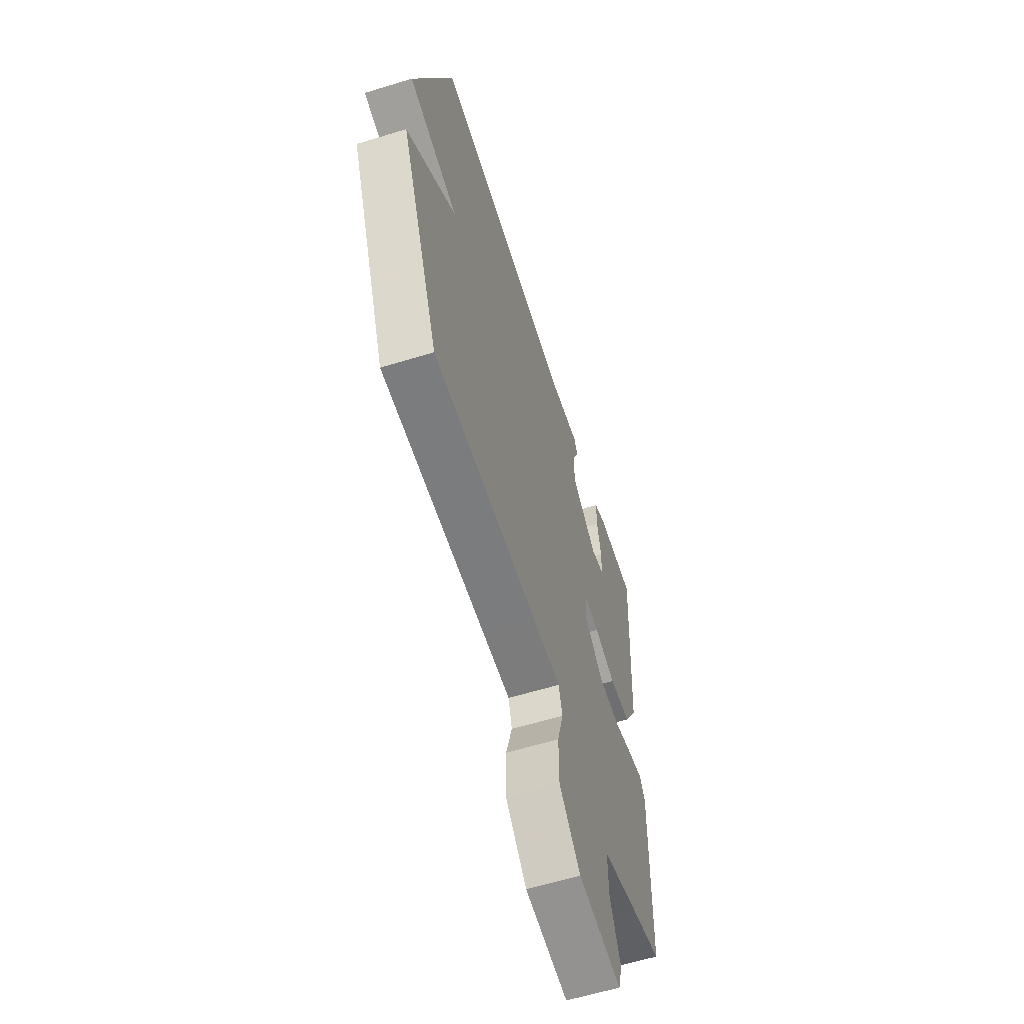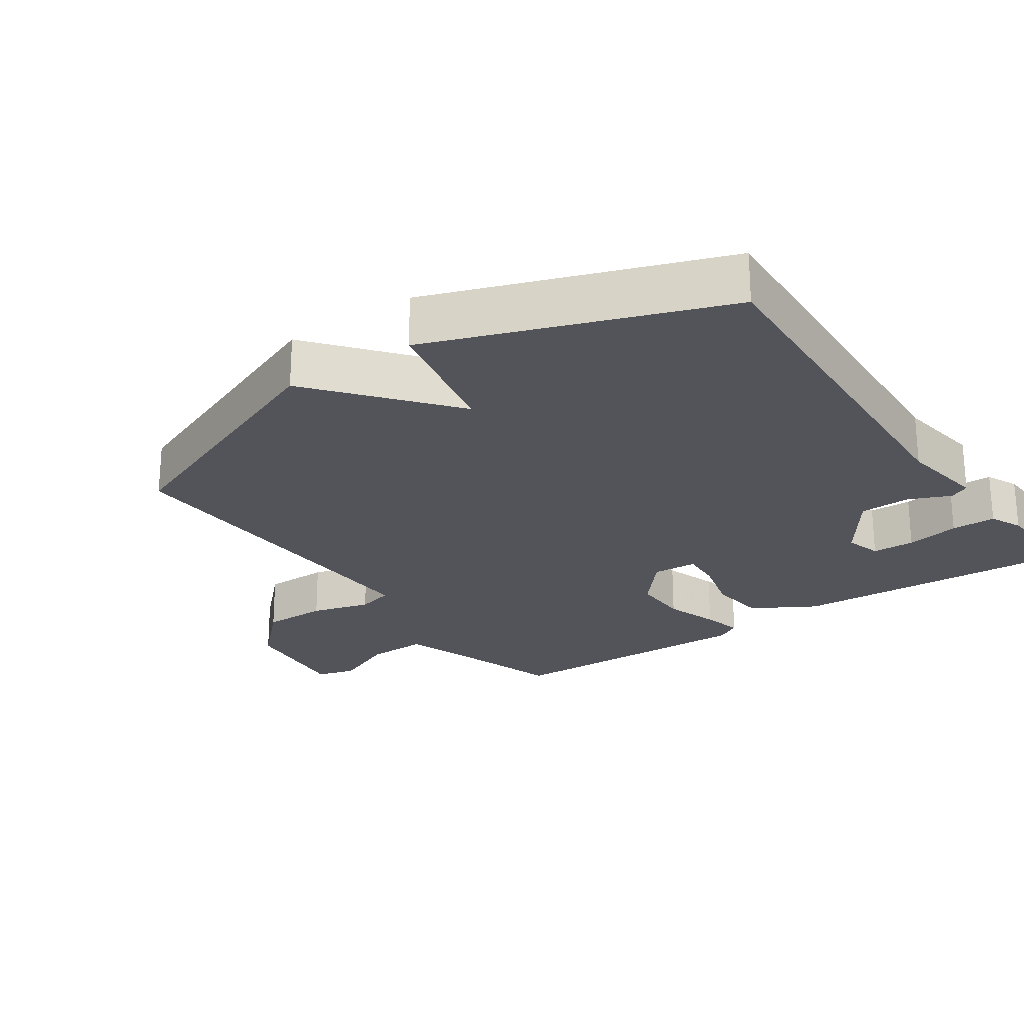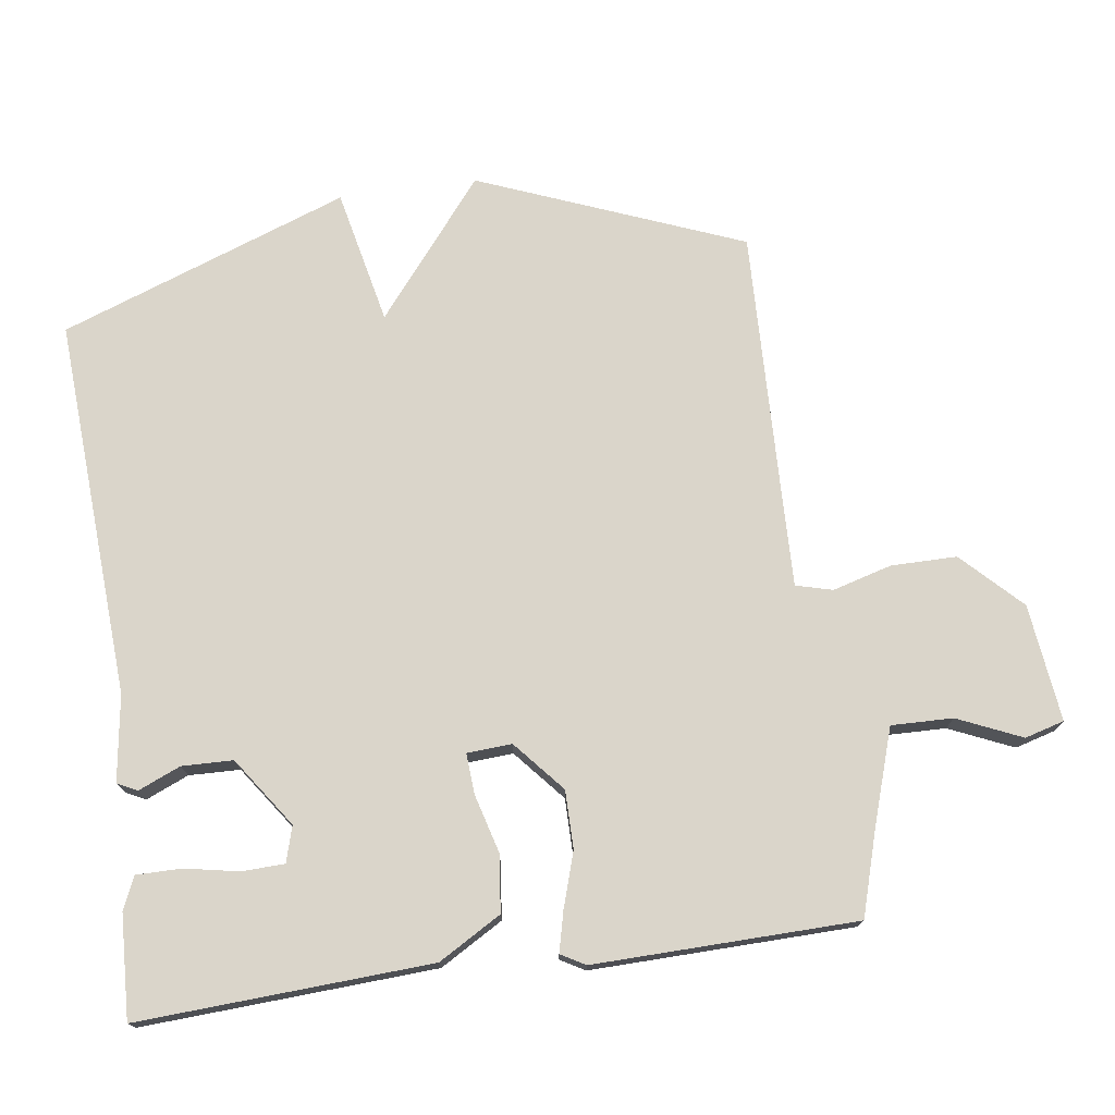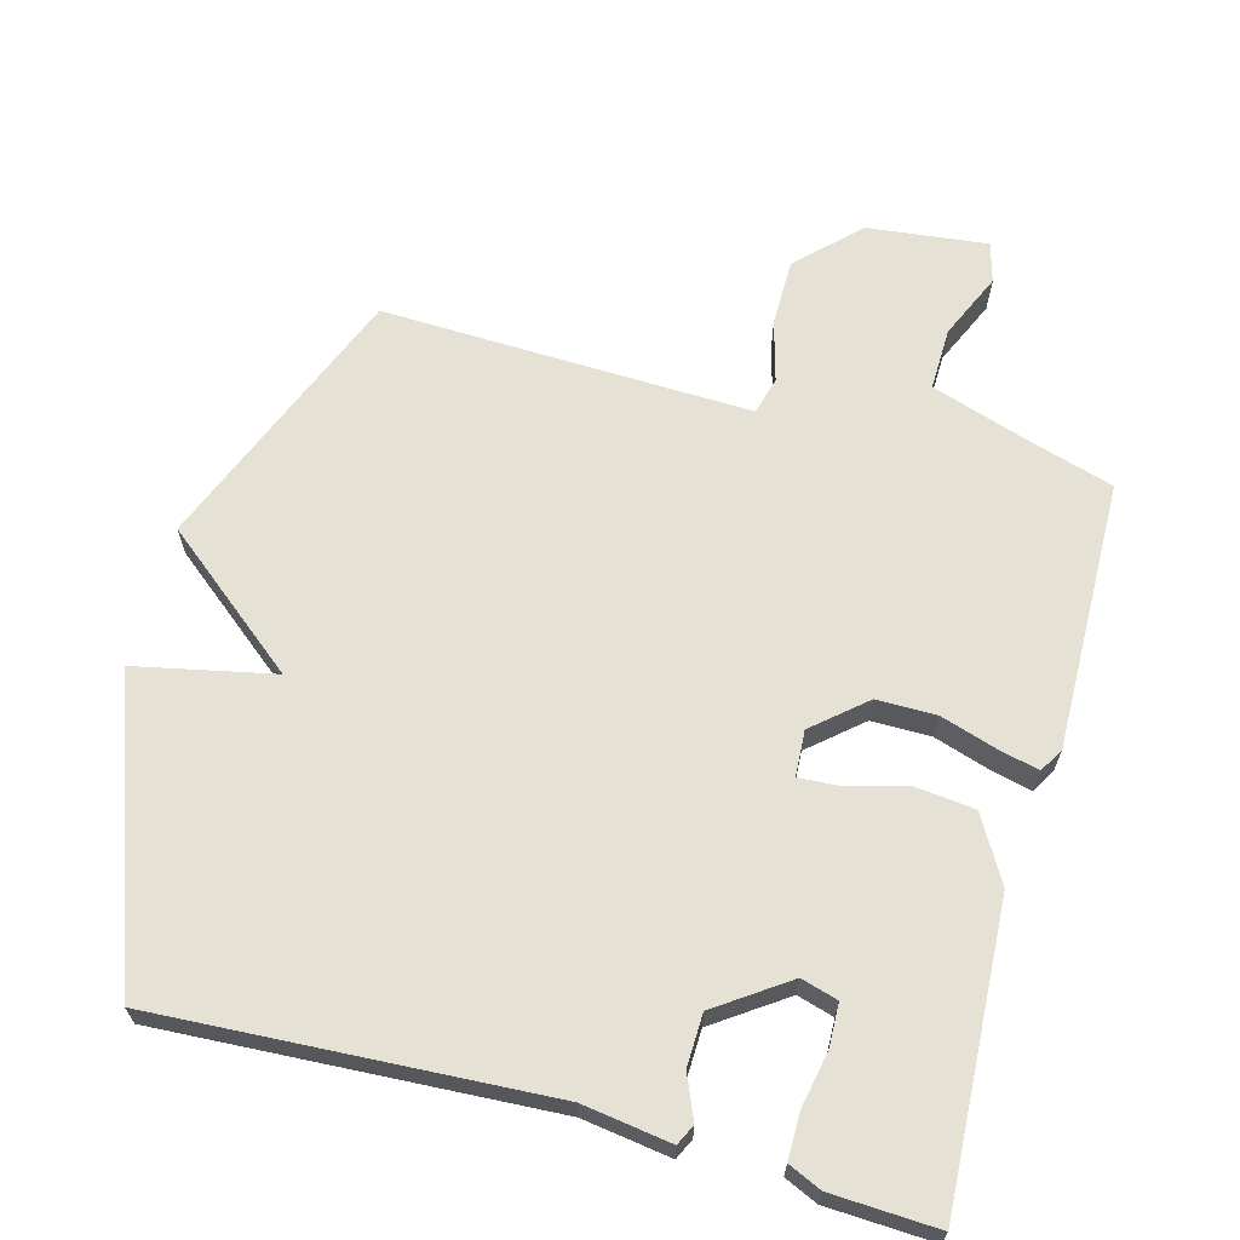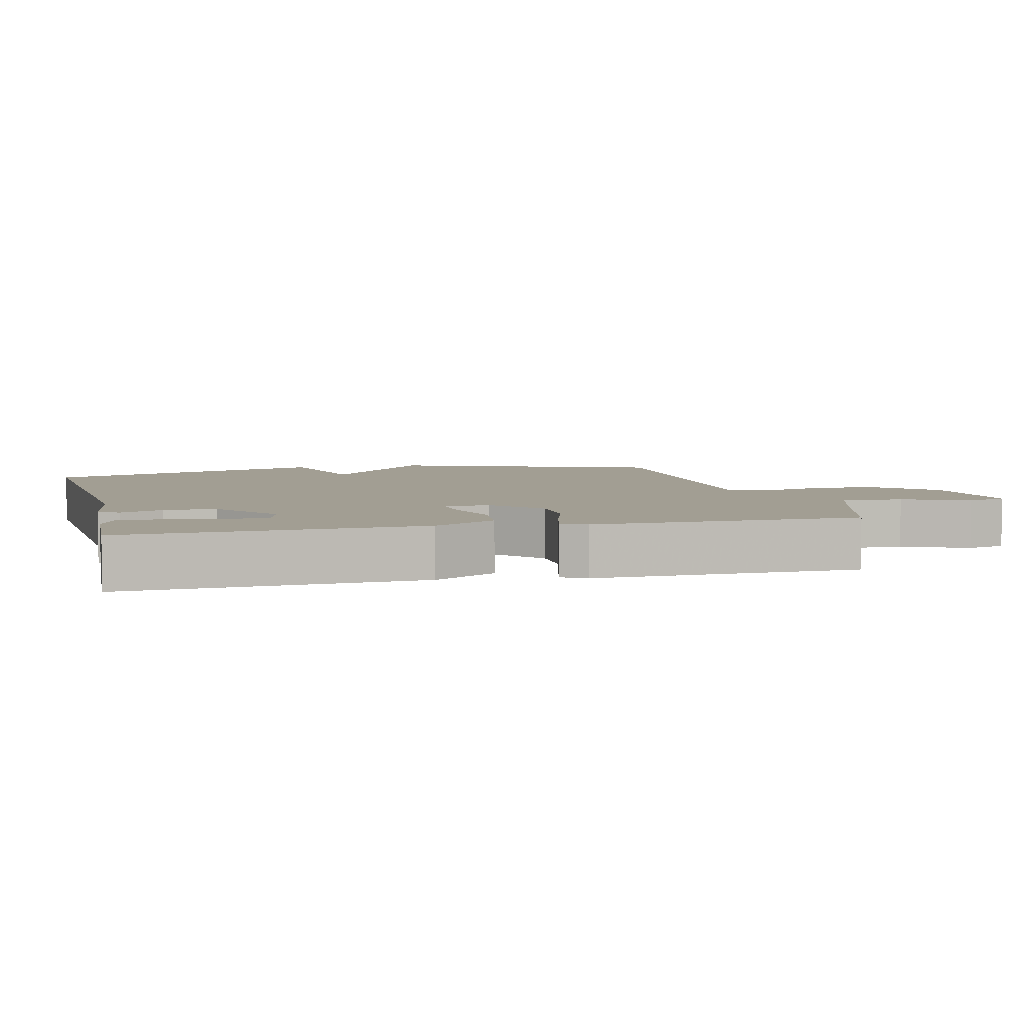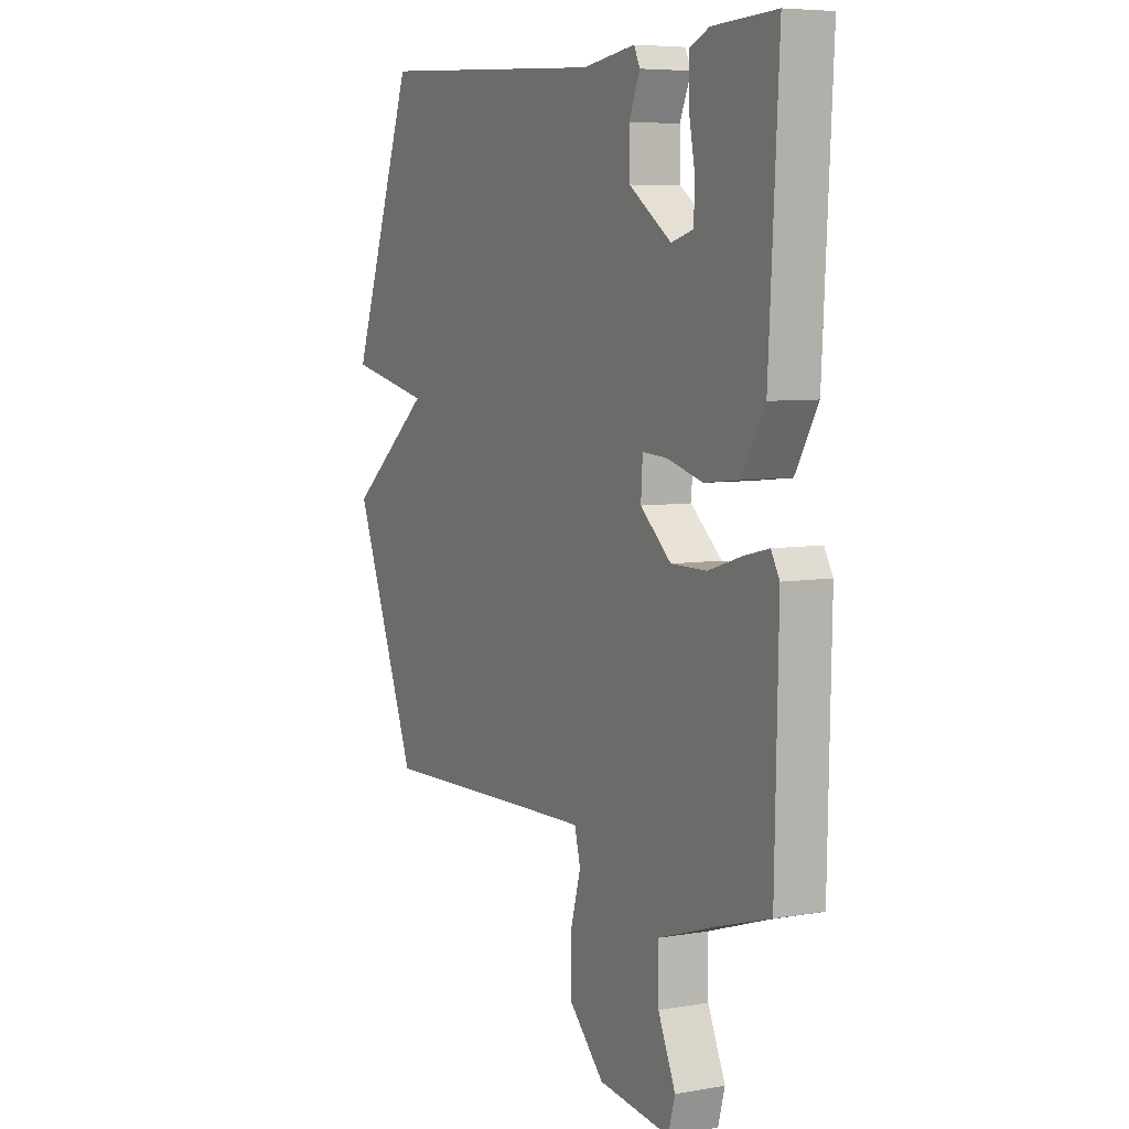
<metadata>
{"format":"obj","ext":"obj","renderer":"f3d","projection":"perspective","resolution":1024,"background":"white","views":[{"elev":-60.3,"azim":-72.5,"up":"+Z"},{"elev":-23.7,"azim":-55.1,"up":"+Y"},{"elev":74.3,"azim":82.1,"up":"+Y"},{"elev":65.1,"azim":15.4,"up":"+Y"},{"elev":5.1,"azim":76.1,"up":"+Y"},{"elev":6.4,"azim":62.5,"up":"+Z"}]}
</metadata>
<code>
v -0.5 0.07 -0.5
v -0.652 0.07 -0.118
v -0.456 0.07 0.04
v -0.652 0.07 0.082
v -0.5 0.07 0.5
v 0.049 0.07 0.468
v 0.174 0.07 0.486
v 0.188 0.07 0.457
v 0.162 0.07 0.396
v 0.164 0.07 0.322
v 0.264 0.07 0.252
v 0.316 0.07 0.267
v 0.318 0.07 0.329
v 0.303 0.07 0.407
v 0.303 0.07 0.472
v 0.35 0.07 0.493
v 0.5 0.07 0.5
v 0.477 0.07 0.077
v 0.424 0.07 -0.014
v 0.341 0.07 -0.023
v 0.257 0.07 0
v 0.198 0.07 0.004
v 0.194 0.07 -0.061
v 0.267 0.07 -0.124
v 0.351 0.07 -0.124
v 0.43 0.07 -0.099
v 0.488 0.07 -0.085
v 0.508 0.07 -0.12
v 0.5 0.07 -0.5
v 0.377 0.07 -0.537
v 0.24 0.07 -0.582
v 0.242 0.07 -0.671
v 0.283 0.07 -0.764
v 0.267 0.07 -0.821
v 0.097 0.07 -0.801
v 0.014 0.07 -0.718
v 0.014 0.07 -0.623
v 0.038 0.07 -0.537
v 0.024 0.07 -0.484
v -0.087 0.07 -0.487
v -0.5 0 -0.5
v -0.652 0 -0.118
v -0.456 0 0.04
v -0.652 0 0.082
v -0.5 0 0.5
v 0.049 0 0.468
v 0.174 0 0.486
v 0.188 0 0.457
v 0.162 0 0.396
v 0.164 0 0.322
v 0.264 0 0.252
v 0.316 0 0.267
v 0.318 0 0.329
v 0.303 0 0.407
v 0.303 0 0.472
v 0.35 0 0.493
v 0.5 0 0.5
v 0.477 0 0.077
v 0.424 0 -0.014
v 0.341 0 -0.023
v 0.257 0 0
v 0.198 0 0.004
v 0.194 0 -0.061
v 0.267 0 -0.124
v 0.351 0 -0.124
v 0.43 0 -0.099
v 0.488 0 -0.085
v 0.508 0 -0.12
v 0.5 0 -0.5
v 0.377 0 -0.537
v 0.24 0 -0.582
v 0.242 0 -0.671
v 0.283 0 -0.764
v 0.267 0 -0.821
v 0.097 0 -0.801
v 0.014 0 -0.718
v 0.014 0 -0.623
v 0.038 0 -0.537
v 0.024 0 -0.484
v -0.087 0 -0.487
f 36 37 38
f 35 36 38
f 34 35 38
f 33 34 38
f 32 33 38
f 31 32 38 39
f 30 31 39
f 29 30 39
f 28 29 39
f 27 28 39
f 26 27 39
f 25 26 39
f 24 25 39 40
f 19 20 21
f 18 19 21
f 17 18 21
f 17 21 22
f 15 16 17
f 14 15 17
f 13 14 17
f 12 13 17
f 12 17 22
f 11 12 22
f 10 11 22
f 6 7 8 9
f 6 9 10
f 5 6 10
f 4 5 10
f 3 4 10
f 1 2 3
f 40 1 3
f 24 40 3
f 23 24 3
f 3 10 22 23
f 78 77 76
f 78 76 75
f 78 75 74
f 78 74 73
f 78 73 72
f 79 78 72 71
f 79 71 70
f 79 70 69
f 79 69 68
f 79 68 67
f 79 67 66
f 79 66 65
f 80 79 65 64
f 61 60 59
f 61 59 58
f 61 58 57
f 62 61 57
f 57 56 55
f 57 55 54
f 57 54 53
f 57 53 52
f 62 57 52
f 62 52 51
f 62 51 50
f 49 48 47 46
f 50 49 46
f 50 46 45
f 50 45 44
f 50 44 43
f 43 42 41
f 43 41 80
f 43 80 64
f 43 64 63
f 63 62 50 43
f 1 41 42 2
f 2 42 43 3
f 3 43 44 4
f 4 44 45 5
f 5 45 46 6
f 6 46 47 7
f 7 47 48 8
f 8 48 49 9
f 9 49 50 10
f 10 50 51 11
f 11 51 52 12
f 12 52 53 13
f 13 53 54 14
f 14 54 55 15
f 15 55 56 16
f 16 56 57 17
f 17 57 58 18
f 18 58 59 19
f 19 59 60 20
f 20 60 61 21
f 21 61 62 22
f 22 62 63 23
f 23 63 64 24
f 24 64 65 25
f 25 65 66 26
f 26 66 67 27
f 27 67 68 28
f 28 68 69 29
f 29 69 70 30
f 30 70 71 31
f 31 71 72 32
f 32 72 73 33
f 33 73 74 34
f 34 74 75 35
f 35 75 76 36
f 36 76 77 37
f 37 77 78 38
f 38 78 79 39
f 39 79 80 40
f 40 80 41 1

</code>
